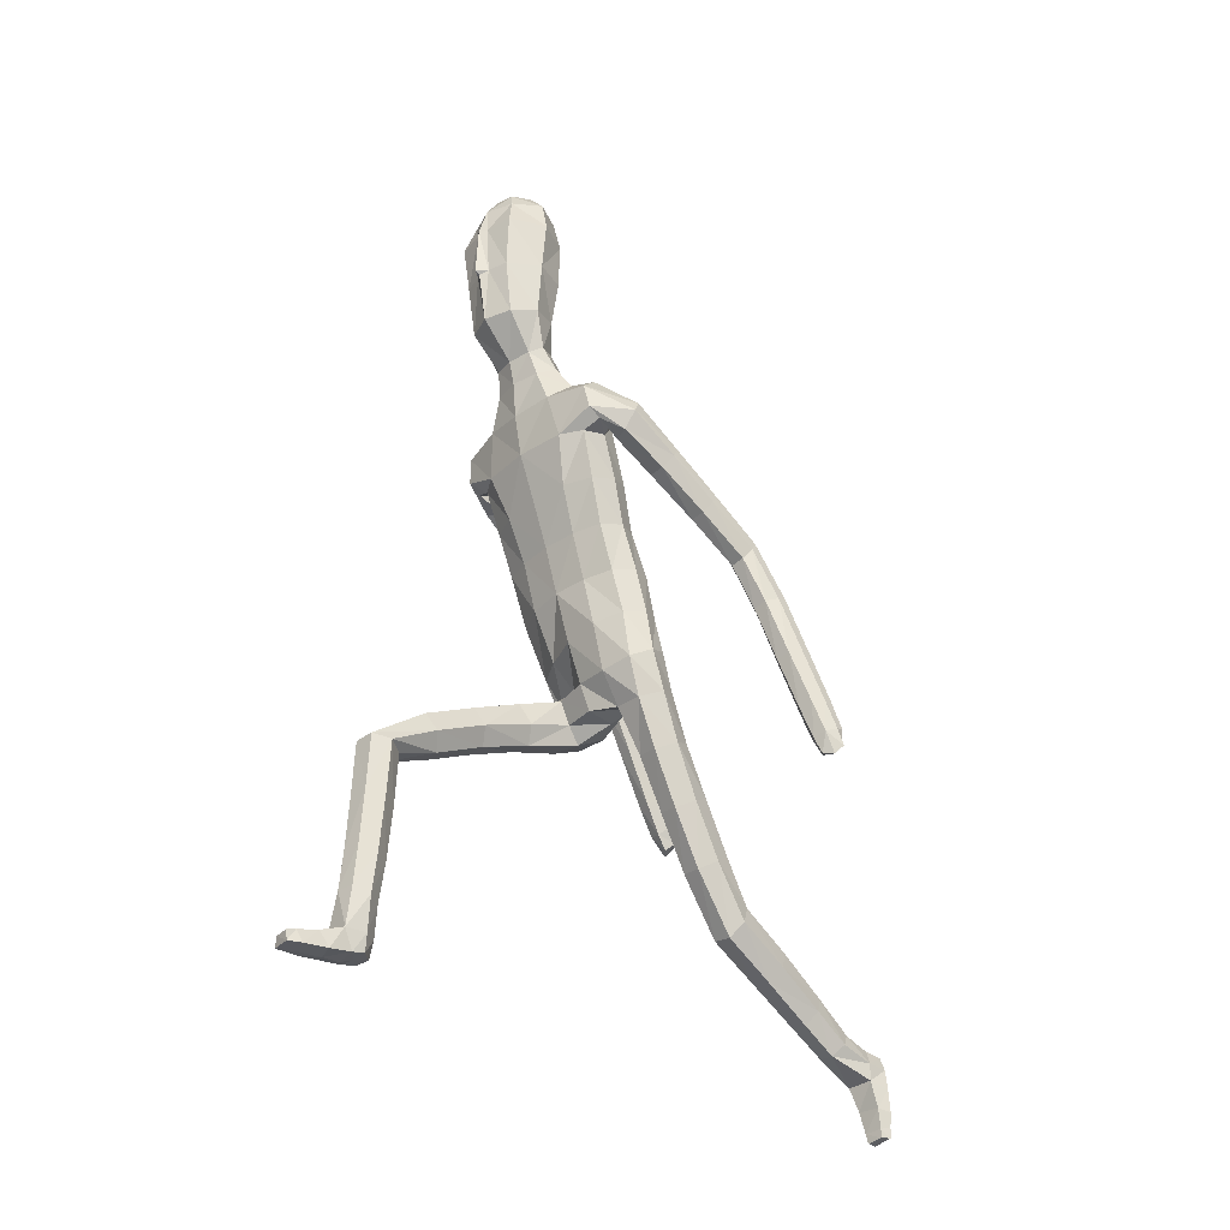
<metadata>
{"format":"obj","ext":"obj","renderer":"f3d","projection":"perspective","resolution":1024,"background":"white","views":[{"elev":-33.9,"azim":45.2,"up":"+Y"}]}
</metadata>
<code>
o Group1
v 0.000533 2.983 0.2544
v 0.1613 0.4566 -1.016
v 0.1279 0.417 -1.014
v 0.1221 0.4198 -0.9568
v 0.15 0.4639 -0.9617
v 0.2041 0.4473 -1.019
v 0.1774 0.418 -1.019
v 0.1989 0.4529 -0.9607
v 0.1592 0.1796 -0.9933
v 0.155 0.2084 -0.9879
v 0.145 0.2219 -1.026
v 0.1584 0.1794 -1.026
v 0.2085 0.1856 -0.9951
v 0.2119 0.2117 -0.9917
v 0.2193 0.1891 -1.026
v 0.5152 1.236 -0.5536
v 0.497 1.205 -0.5299
v 0.4597 1.233 -0.5631
v 0.5004 1.252 -0.5659
v 0.5112 1.289 -0.5322
v 0.4955 1.272 -0.4934
v 0.5077 1.3 -0.5595
v 0.2006 0.2503 -1.027
v 0.2109 0.3557 -0.9583
v 0.2258 0.3403 -1.021
v 0.2191 0.4043 -1.021
v 0.2168 0.407 -0.9537
v 0.2163 0.2718 -0.9793
v 0.228 0.2686 -1.024
v 0.215 0.4348 -0.8408
v 0.1866 0.3976 -0.8117
v 0.1333 0.4053 -0.8204
v 0.1303 0.3516 -0.9537
v 0.1448 0.2774 -0.9764
v 0.1198 0.4499 -0.8518
v 0.1305 0.3754 -1.02
v 0.1321 0.2995 -1.027
v 0.4657 1.211 -0.5086
v 0.4412 1.226 -0.5387
v 0.4528 1.262 -0.4852
v 0.4227 1.276 -0.5176
v 0.07873 3.144 0.3374
v 0.1068 3.085 0.3211
v 0.08655 3.16 0.4119
v 0.1436 3.093 0.4085
v 0.1367 1.28 0.04596
v 0.1502 1.137 -0.03394
v 0.221 1.129 -0.02482
v 0.2287 1.275 0.04995
v 0.2427 1.392 0.1017
v 0.146 1.373 0.1196
v 0.1344 1.308 -0.03651
v 0.137 1.178 -0.09561
v 0.1537 1.356 -0.08622
v 0.1591 1.472 -0.06164
v 0.2531 1.456 -0.03277
v 0.2441 1.341 -0.07753
v 0.1721 1.197 -0.1498
v 0.4458 1.284 -0.5599
v 0.1977 0.3841 -1.025
v 0.2223 0.2237 -1.026
v 0.1214 2.357 0.1808
v 0.08155 2.464 0.2307
v 0.06549 3.146 0.4775
v 0.08807 3.085 0.496
v 0.159 2.154 0.3289
v 0.2277 2.156 0.2863
v 0.2836 2.182 0.271
v 0.2818 2.207 0.3162
v 0.1242 2.001 0.275
v 0.2158 2.003 0.2376
v 0.1283 2.308 0.3556
v 0.2681 2.289 0.3275
v 0.3238 2.155 0.1995
v 0.3612 2.216 0.191
v 0.2519 2.349 0.2661
v 0.1641 2.374 0.2826
v 0.3488 2.264 0.1629
v 0.3703 2.12 0.02613
v 0.363 2.159 0.003397
v 0.2699 2.264 0.1298
v 0.2419 2.288 0.1703
v 0.2882 2.163 -0.01254
v 0.3788 2.048 -0.1578
v 0.3086 2.047 -0.1682
v 0.2604 2.118 0.01435
v 0.2345 2.21 0.155
v 0.2845 2.007 -0.1431
v 0.3242 1.933 -0.3252
v 0.3023 1.896 -0.3015
v 0.3095 1.972 -0.1167
v 0.2861 2.076 0.04568
v 0.3289 1.864 -0.2778
v 0.332 1.725 -0.3849
v 0.3571 1.717 -0.3452
v 0.3763 1.87 -0.2771
v 0.359 1.976 -0.1141
v 0.4037 1.726 -0.345
v 0.3948 1.533 -0.3998
v 0.4408 1.543 -0.4027
v 0.4265 1.742 -0.3834
v 0.3973 1.907 -0.3001
v 0.4618 1.559 -0.4421
v 0.4767 1.37 -0.4585
v 0.4946 1.386 -0.4989
v 0.4592 1.571 -0.4752
v 0.4245 1.755 -0.4174
v 0.4917 1.398 -0.5301
v 0.4201 1.382 -0.5306
v 0.3881 1.556 -0.4784
v 0.4029 1.366 -0.4891
v 0.3676 1.54 -0.4378
v 0.4314 1.361 -0.4525
v 0.355 1.741 -0.425
v 0.3932 1.938 -0.3189
v 0.3835 2.014 -0.1373
v 0.3415 2.077 0.05035
v 0.2747 2.15 0.1846
v 0.2798 2.209 0.2043
v 0.2348 2.181 0.2021
v 0.207 2.252 0.1446
v 0.2297 2.033 0.151
v 0.1915 2.069 0.07211
v 0.2205 1.885 0.1064
v 0.1833 1.908 0.03033
v 0.2017 1.858 0.1873
v 0.207 1.703 0.1412
v 0.2323 1.73 0.06062
v 0.1093 1.851 0.216
v 0.1114 1.698 0.1698
v 0.1383 1.531 0.1531
v 0.2307 1.549 0.1174
v 0.2552 1.574 0.04081
v 0.2794 1.426 0.03761
v 0.2227 1.588 -0.02981
v 0.2747 1.302 -0.01177
v 0.264 1.154 -0.07952
v 0.2411 1.186 -0.1416
v 0.2548 0.9937 -0.1647
v 0.2405 1.028 -0.2231
v 0.2145 0.9678 -0.1153
v 0.2087 0.8018 -0.2161
v 0.2476 0.8314 -0.2621
v 0.1499 0.9762 -0.1228
v 0.1457 0.8089 -0.2227
v 0.1335 1.01 -0.1787
v 0.1293 0.8445 -0.2759
v 0.1739 1.034 -0.226
v 0.1698 0.8728 -0.3211
v 0.2341 0.8686 -0.3174
v 0.2284 0.7318 -0.4042
v 0.1664 0.738 -0.405
v 0.2417 0.6739 -0.376
v 0.2325 0.5888 -0.5508
v 0.2191 0.6446 -0.5783
v 0.2033 0.6264 -0.3516
v 0.196 0.5424 -0.5258
v 0.1417 0.6353 -0.3539
v 0.1367 0.5517 -0.5278
v 0.1266 0.6909 -0.3808
v 0.1226 0.6058 -0.5544
v 0.16 0.6522 -0.5787
v 0.1532 0.5632 -0.7452
v 0.1202 0.5199 -0.7223
v 0.2077 0.5537 -0.7432
v 0.2008 0.4764 -0.8696
v 0.1503 0.4864 -0.8753
v 0.2212 0.5027 -0.7173
v 0.1883 0.4587 -0.6937
v 0.1336 0.468 -0.6976
v 0.1321 1.594 -0.06914
v 0.1087 1.756 -0.05367
v 0.2003 1.747 -0.01914
v 0.1024 1.921 -0.003646
v 0.1072 2.094 0.0416
v 0.1086 2.25 0.1052
v 0.08784 2.423 0.3654
v 0.1202 2.453 0.3101
v 0.1042 2.529 0.3546
v 0.07043 2.511 0.3874
v 0.06394 2.561 0.2818
v 0.09085 2.667 0.3078
v 0.1289 2.643 0.4048
v 0.1172 2.821 0.3045
v 0.1243 2.981 0.3059
v 0.1696 2.982 0.4123
v 0.1534 2.814 0.413
v 0.1108 2.982 0.5264
v 0.09025 2.806 0.5139
v 0.08591 2.621 0.485
v 0.1933 0.3226 -1.027
v 0.02305 2.804 0.5317
v 0.02068 2.978 0.5417
v 0.000771 3.154 0.3249
v 0.001212 3.095 0.2891
v 0.03993 1.295 0.0726
v 0.0342 1.38 0.106
v 0.04173 1.288 -0.02047
v 0.03211 1.434 -0.09486
v 0.03952 1.336 -0.0702
v 0.000414 2.473 0.1908
v 0.00071 2.383 0.1471
v -0.001981 3.085 0.5266
v -0.001388 3.151 0.4856
v -0.000343 3.174 0.4106
v -0.002281 2.003 0.2851
v -0.002636 2.153 0.3434
v -0.002571 2.294 0.3715
v 1.7e-05 1.695 0.1799
v -0.003731 1.85 0.2253
v 0.01956 1.52 0.1455
v 0.000921 1.76 -0.0632
v 0.0154 1.581 -0.0924
v 0.001055 1.927 -0.01362
v 0.001292 2.106 0.03416
v 0.001123 2.267 0.0886
v -0.002329 2.421 0.3837
v 0.000127 2.681 0.2615
v 5.2e-05 2.577 0.2427
v 0.000715 2.829 0.2516
v 0.001771 2.983 0.2544
v -0.003585 2.801 0.5653
v -0.002951 2.977 0.5583
v -0.003488 2.618 0.5164
v -0.002334 2.502 0.4034
v -0.1317 0.3086 0.7195
v -0.09852 0.3066 0.7599
v -0.0925 0.3638 0.7613
v -0.1198 0.3638 0.7159
v -0.1746 0.3044 0.729
v -0.148 0.3016 0.7584
v -0.1689 0.3631 0.7269
v -0.1298 0.3057 0.9982
v -0.1257 0.3136 0.97
v -0.1156 0.2769 0.9531
v -0.129 0.2734 0.9954
v -0.1791 0.3043 0.992
v -0.1825 0.3102 0.9663
v -0.19 0.2737 0.9857
v -0.3831 1.26 -0.6911
v -0.3644 1.226 -0.6721
v -0.3269 1.264 -0.6927
v -0.3689 1.279 -0.6975
v -0.3882 1.307 -0.6588
v -0.3755 1.283 -0.6227
v -0.3826 1.323 -0.6826
v -0.1712 0.2788 0.9247
v -0.1815 0.3565 0.826
v -0.1964 0.2923 0.8355
v -0.1897 0.2986 0.7719
v -0.1873 0.3651 0.7742
v -0.1869 0.3279 0.9076
v -0.1986 0.2827 0.9067
v -0.1883 0.4796 0.7671
v -0.1648 0.4956 0.8145
v -0.1105 0.4931 0.8089
v -0.101 0.3601 0.8303
v -0.1154 0.3314 0.9023
v -0.09161 0.4796 0.7577
v -0.1011 0.2968 0.8007
v -0.1027 0.2832 0.8758
v -0.3369 1.23 -0.6457
v -0.3108 1.253 -0.6681
v -0.3332 1.275 -0.6105
v -0.3013 1.299 -0.6343
v -0.07764 3.144 0.3353
v -0.1056 3.086 0.3183
v -0.08735 3.161 0.4095
v -0.1447 3.094 0.4047
v -0.07139 1.372 0.08557
v -0.1014 1.313 0.2309
v -0.173 1.32 0.2306
v -0.1654 1.385 0.07959
v -0.1696 1.425 -0.01888
v -0.07621 1.433 0.02469
v -0.06374 1.296 0.05678
v -0.08181 1.25 0.1963
v -0.0764 1.249 0.007147
v -0.07807 1.317 -0.1046
v -0.1696 1.311 -0.09398
v -0.1692 1.253 0.0214
v -0.1129 1.193 0.1779
v -0.3198 1.314 -0.6769
v -0.1683 0.2924 0.7916
v -0.1929 0.2774 0.9513
v -0.121 2.358 0.1776
v -0.08182 2.465 0.2285
v -0.06816 3.146 0.4757
v -0.0916 3.085 0.4936
v -0.1638 2.155 0.3246
v -0.2313 2.158 0.2803
v -0.2865 2.185 0.2639
v -0.2857 2.209 0.309
v -0.1285 2.001 0.2717
v -0.219 2.005 0.2322
v -0.1329 2.308 0.3521
v -0.272 2.291 0.3203
v -0.3214 2.153 0.1968
v -0.3595 2.213 0.1841
v -0.2539 2.35 0.2591
v -0.1663 2.375 0.2782
v -0.347 2.26 0.1542
v -0.3612 2.108 0.02414
v -0.3539 2.146 -0.000322
v -0.2672 2.26 0.1236
v -0.2417 2.29 0.1637
v -0.2787 2.151 -0.01394
v -0.3621 2.027 -0.1561
v -0.2915 2.027 -0.1641
v -0.251 2.108 0.01611
v -0.2318 2.208 0.1525
v -0.2676 1.989 -0.1361
v -0.2996 1.905 -0.3154
v -0.2778 1.869 -0.2891
v -0.2927 1.955 -0.1088
v -0.2769 2.067 0.0487
v -0.3046 1.839 -0.2648
v -0.2824 1.712 -0.3989
v -0.3112 1.694 -0.3658
v -0.3522 1.843 -0.2659
v -0.3424 1.958 -0.1081
v -0.3581 1.698 -0.3707
v -0.3195 1.525 -0.4626
v -0.3656 1.531 -0.4701
v -0.3778 1.72 -0.4078
v -0.373 1.878 -0.2915
v -0.3832 1.553 -0.508
v -0.3732 1.372 -0.5655
v -0.3877 1.395 -0.6038
v -0.378 1.572 -0.537
v -0.3731 1.741 -0.4377
v -0.3824 1.414 -0.6311
v -0.3098 1.404 -0.6245
v -0.3058 1.565 -0.5328
v -0.2962 1.382 -0.585
v -0.2886 1.542 -0.4939
v -0.3282 1.366 -0.555
v -0.3021 1.736 -0.4375
v -0.3688 1.909 -0.3117
v -0.3668 1.994 -0.134
v -0.3325 2.067 0.05149
v -0.2718 2.148 0.1838
v -0.2808 2.211 0.1971
v -0.236 2.183 0.1959
v -0.2062 2.253 0.139
v -0.2305 2.035 0.1451
v -0.1901 2.071 0.06719
v -0.2241 1.882 0.1014
v -0.1847 1.906 0.02619
v -0.2072 1.855 0.1827
v -0.2047 1.687 0.1182
v -0.2298 1.706 0.04207
v -0.1157 1.85 0.2135
v -0.1122 1.687 0.1674
v -0.09813 1.519 0.09554
v -0.1899 1.519 0.04031
v -0.2135 1.516 -0.03271
v -0.2006 1.369 -0.06313
v -0.1804 1.514 -0.08979
v -0.2061 1.32 0.05198
v -0.2111 1.263 0.204
v -0.1829 1.199 0.1799
v -0.2187 1.189 0.3703
v -0.1987 1.129 0.3422
v -0.1831 1.241 0.3972
v -0.1945 1.152 0.571
v -0.2282 1.103 0.5394
v -0.1178 1.236 0.3969
v -0.1309 1.147 0.5712
v -0.09591 1.178 0.369
v -0.1087 1.092 0.5406
v -0.1318 1.128 0.344
v -0.1443 1.044 0.5111
v -0.2087 1.046 0.5077
v -0.2177 0.991 0.6401
v -0.1555 0.9959 0.6396
v -0.2371 0.9965 0.7023
v -0.2193 0.8037 0.7221
v -0.1999 0.7984 0.6617
v -0.2042 1.005 0.7587
v -0.1882 0.8127 0.7775
v -0.1422 1.009 0.7552
v -0.1285 0.8173 0.7736
v -0.1212 1.004 0.6954
v -0.1086 0.8123 0.7152
v -0.1405 0.8039 0.66
v -0.1261 0.6173 0.6861
v -0.09808 0.6252 0.7376
v -0.1811 0.6129 0.6907
v -0.169 0.4678 0.7194
v -0.1176 0.4685 0.7125
v -0.2001 0.6185 0.746
v -0.1723 0.6268 0.7983
v -0.117 0.6294 0.7933
v -0.09482 1.538 -0.1066
v -0.1071 1.752 -0.05604
v -0.1979 1.727 -0.03128
v -0.1013 1.921 -0.005919
v -0.1049 2.095 0.03884
v -0.1069 2.251 0.1023
v -0.09196 2.424 0.363
v -0.1226 2.454 0.3068
v -0.1074 2.53 0.3517
v -0.07458 2.512 0.3855
v -0.06496 2.561 0.2801
v -0.09189 2.667 0.3053
v -0.1326 2.644 0.4013
v -0.1172 2.822 0.3014
v -0.1234 2.982 0.3025
v -0.1715 2.983 0.4077
v -0.1564 2.815 0.4088
v -0.1158 2.983 0.5234
v -0.09597 2.807 0.5114
v -0.09198 2.622 0.4826
v -0.1639 0.2846 0.8527
v -0.02929 2.804 0.531
v -0.02612 2.978 0.5411
v -0.003373 2.79 0.5471
f 2 3 5
f 2 6 7
f 2 5 8
f 9 10 12
f 9 13 10
f 9 12 13
f 16 17 18
f 16 20 21
f 16 19 20
f 12 11 15
f 24 25 26
f 24 28 25
f 24 27 31
f 24 31 33
f 24 33 34
f 33 32 35
f 33 4 36
f 33 36 37
f 38 39 17
f 38 40 39
f 38 17 21
f 42 43 195
f 42 44 45
f 46 47 49
f 46 49 51
f 46 52 53
f 46 51 197
f 46 196 52
f 54 55 56
f 54 200 55
f 54 52 198
f 54 58 52
f 19 18 59
f 7 60 36
f 7 6 26
f 61 14 15
f 61 29 28
f 61 15 23
f 62 202 63
f 39 41 59
f 64 204 203
f 64 44 205
f 44 64 45
f 66 67 69
f 66 70 67
f 66 207 70
f 66 72 207
f 66 69 73
f 73 69 75
f 73 76 77
f 73 75 78
f 78 75 80
f 78 81 76
f 78 80 81
f 83 80 84
f 83 86 81
f 83 85 86
f 88 85 89
f 88 91 92
f 88 90 91
f 93 90 94
f 93 96 97
f 93 95 96
f 98 95 99
f 98 101 102
f 98 100 101
f 103 100 104
f 103 106 101
f 103 105 108
f 108 105 22
f 108 109 110
f 108 22 109
f 109 111 110
f 109 59 41
f 111 113 99
f 111 41 113
f 113 104 100
f 113 40 104
f 112 94 110
f 112 99 95
f 114 107 106
f 114 89 107
f 114 94 90
f 115 102 107
f 115 84 116
f 115 89 85
f 116 97 96
f 116 79 97
f 116 84 79
f 117 92 91
f 117 74 118
f 117 79 74
f 118 87 86
f 118 68 87
f 118 74 68
f 119 82 81
f 119 120 82
f 119 68 120
f 120 122 123
f 120 67 122
f 122 124 125
f 122 71 124
f 126 127 124
f 126 129 130
f 126 71 129
f 129 210 209
f 129 70 210
f 209 211 131
f 211 197 51
f 131 132 130
f 131 51 50
f 132 133 128
f 132 50 134
f 134 56 135
f 134 136 57
f 134 50 136
f 136 137 138
f 136 49 137
f 137 139 140
f 137 48 141
f 141 142 139
f 141 144 145
f 141 48 144
f 144 146 147
f 144 47 146
f 146 148 147
f 146 53 58
f 148 140 149
f 148 58 138
f 150 151 149
f 150 143 151
f 150 140 139
f 153 154 151
f 153 156 157
f 153 143 156
f 156 158 159
f 156 142 158
f 158 160 159
f 158 145 147
f 160 152 162
f 160 147 149
f 162 163 161
f 162 155 163
f 162 152 155
f 165 166 163
f 165 168 30
f 165 155 154
f 168 169 31
f 168 154 157
f 169 170 31
f 169 157 159
f 170 164 32
f 170 159 164
f 166 8 5
f 166 30 27
f 167 35 163
f 167 5 4
f 138 58 57
f 135 171 173
f 135 56 55
f 135 173 133
f 171 213 172
f 171 55 199
f 212 214 174
f 214 215 175
f 215 216 176
f 175 123 174
f 175 176 123
f 174 125 172
f 173 125 128
f 104 21 105
f 72 177 208
f 72 77 177
f 178 179 180
f 178 63 181
f 178 77 63
f 181 182 179
f 181 219 218
f 181 63 201
f 218 220 184
f 220 1 185
f 1 195 43
f 185 186 187
f 185 43 186
f 186 188 187
f 186 45 65
f 188 193 189
f 188 65 193
f 222 418 192
f 224 225 190
f 225 217 180
f 190 183 189
f 190 180 183
f 187 183 182
f 205 44 42
f 216 202 176
f 62 82 121
f 62 77 76
f 60 191 36
f 60 26 25
f 191 23 37
f 191 25 29
f 37 11 34
f 34 10 28
f 26 6 27
f 193 223 192
f 418 224 192
f 226 229 227
f 226 227 231
f 226 230 232
f 233 236 234
f 233 234 237
f 233 237 236
f 240 243 242
f 240 241 245
f 240 244 243
f 236 239 235
f 248 251 250
f 248 249 252
f 248 255 251
f 248 257 255
f 248 252 258
f 257 228 259
f 257 260 228
f 257 258 261
f 262 241 263
f 262 263 264
f 262 264 245
f 266 194 195
f 266 267 269
f 270 273 271
f 270 275 273
f 270 271 277
f 270 196 197
f 270 276 196
f 278 281 280
f 278 279 200
f 278 200 198
f 278 276 282
f 243 246 283
f 231 227 260
f 231 284 250
f 285 239 238
f 285 238 252
f 285 253 247
f 286 287 202
f 263 242 283
f 288 289 203
f 288 204 205
f 289 288 269
f 290 293 291
f 290 291 294
f 290 294 207
f 290 207 296
f 290 296 297
f 297 299 293
f 297 296 301
f 297 300 302
f 302 304 299
f 302 300 305
f 302 305 304
f 307 309 308
f 307 305 310
f 307 310 309
f 312 314 313
f 312 310 316
f 312 315 314
f 317 319 318
f 317 315 321
f 317 320 319
f 322 324 323
f 322 320 326
f 322 325 324
f 327 329 328
f 327 325 330
f 327 330 332
f 332 246 329
f 332 330 334
f 332 333 246
f 333 334 335
f 333 335 265
f 335 336 323
f 335 337 265
f 337 323 324
f 337 328 264
f 336 334 318
f 336 318 319
f 338 334 330
f 338 331 313
f 338 313 314
f 339 331 326
f 339 326 340
f 339 308 309
f 340 326 320
f 340 321 303
f 340 303 308
f 341 321 315
f 341 316 342
f 341 298 303
f 342 316 310
f 342 311 292
f 342 292 298
f 343 311 305
f 343 306 344
f 343 344 292
f 344 345 347
f 344 346 291
f 346 347 349
f 346 348 295
f 350 348 351
f 350 351 354
f 350 353 295
f 353 354 209
f 353 210 294
f 209 354 355
f 211 355 275
f 355 354 356
f 355 356 274
f 356 351 352
f 356 357 358
f 358 357 359
f 358 280 281
f 358 360 274
f 360 281 362
f 360 361 273
f 361 362 364
f 361 363 365
f 365 363 366
f 365 366 369
f 365 368 272
f 368 369 371
f 368 370 271
f 370 371 372
f 370 372 282
f 372 373 364
f 372 364 362
f 374 373 375
f 374 375 367
f 374 367 363
f 377 375 378
f 377 378 381
f 377 380 367
f 380 381 383
f 380 382 366
f 382 383 384
f 382 384 371
f 384 385 386
f 384 376 373
f 386 385 387
f 386 387 379
f 386 379 376
f 389 387 390
f 389 390 254
f 389 392 378
f 392 254 255
f 392 393 381
f 393 255 394
f 393 394 383
f 394 256 388
f 394 388 383
f 390 391 229
f 390 232 251
f 391 387 259
f 391 259 228
f 362 281 282
f 359 397 395
f 359 395 279
f 359 357 397
f 395 396 213
f 395 213 199
f 212 396 398
f 214 398 399
f 215 399 400
f 399 398 347
f 399 347 400
f 398 396 349
f 397 352 349
f 328 329 245
f 296 208 401
f 296 401 301
f 402 401 404
f 402 403 405
f 402 287 301
f 405 403 406
f 405 406 218
f 405 219 201
f 218 406 408
f 220 408 409
f 221 409 267
f 409 408 411
f 409 410 267
f 410 411 412
f 410 412 289
f 412 413 417
f 412 417 289
f 222 416 418
f 224 414 225
f 225 404 217
f 414 413 407
f 414 407 404
f 411 408 406
f 205 194 266
f 216 400 202
f 286 400 345
f 286 306 300
f 284 260 415
f 284 415 249
f 415 261 247
f 415 247 253
f 261 258 235
f 258 252 234
f 250 251 230
f 417 416 223
f 414 224 416
f 3 4 5
f 3 2 7
f 6 2 8
f 10 11 12
f 13 14 10
f 12 15 13
f 19 16 18
f 17 16 21
f 19 22 20
f 11 23 15
f 27 24 26
f 28 29 25
f 27 30 31
f 31 32 33
f 28 24 34
f 4 33 35
f 4 3 36
f 34 33 37
f 375 377 367
f 40 41 39
f 40 38 21
f 194 42 195
f 43 42 45
f 47 48 49
f 49 50 51
f 47 46 53
f 196 46 197
f 196 198 52
f 57 54 56
f 200 199 55
f 200 54 198
f 58 53 52
f 22 19 59
f 3 7 36
f 60 7 26
f 14 13 15
f 14 61 28
f 29 61 23
f 202 201 63
f 18 39 59
f 65 64 203
f 204 64 205
f 241 242 263
f 67 68 69
f 70 71 67
f 207 206 70
f 72 208 207
f 72 66 73
f 69 74 75
f 72 73 77
f 76 73 78
f 75 79 80
f 81 82 76
f 80 83 81
f 85 83 84
f 86 87 81
f 85 88 86
f 90 88 89
f 86 88 92
f 90 93 91
f 95 93 94
f 91 93 97
f 95 98 96
f 100 98 99
f 96 98 102
f 100 103 101
f 105 103 104
f 106 107 101
f 106 103 108
f 105 20 22
f 106 108 110
f 22 59 109
f 111 112 110
f 111 109 41
f 112 111 99
f 41 40 113
f 99 113 100
f 40 21 104
f 94 114 110
f 94 112 95
f 110 114 106
f 89 115 107
f 89 114 90
f 102 101 107
f 102 115 116
f 84 115 85
f 102 116 96
f 79 117 97
f 84 80 79
f 97 117 91
f 92 117 118
f 79 75 74
f 92 118 86
f 68 119 87
f 74 69 68
f 87 119 81
f 120 121 82
f 68 67 120
f 121 120 123
f 67 71 122
f 123 122 125
f 71 126 124
f 127 128 124
f 127 126 130
f 71 70 129
f 130 129 209
f 70 206 210
f 130 209 131
f 131 211 51
f 132 127 130
f 132 131 50
f 127 132 128
f 133 132 134
f 133 134 135
f 56 134 57
f 50 49 136
f 57 136 138
f 49 48 137
f 138 137 140
f 139 137 141
f 142 143 139
f 142 141 145
f 48 47 144
f 145 144 147
f 47 53 146
f 148 149 147
f 148 146 58
f 140 150 149
f 140 148 138
f 151 152 149
f 143 150 139
f 154 155 151
f 154 153 157
f 143 142 156
f 157 156 159
f 142 145 158
f 160 161 159
f 160 158 147
f 161 160 162
f 152 160 149
f 163 164 161
f 155 165 163
f 152 151 155
f 166 167 163
f 166 165 30
f 168 165 154
f 30 168 31
f 169 168 157
f 170 32 31
f 170 169 159
f 164 35 32
f 159 161 164
f 167 166 5
f 8 166 27
f 35 164 163
f 35 167 4
f 58 54 57
f 171 172 173
f 171 135 55
f 173 128 133
f 213 212 172
f 213 171 199
f 172 212 174
f 174 214 175
f 175 215 176
f 123 125 174
f 176 121 123
f 125 173 172
f 125 124 128
f 21 20 105
f 177 217 208
f 77 178 177
f 177 178 180
f 179 178 181
f 77 62 63
f 182 183 179
f 182 181 218
f 219 181 201
f 182 218 184
f 184 220 185
f 185 1 43
f 184 185 187
f 43 45 186
f 188 189 187
f 188 186 65
f 193 192 189
f 65 203 193
f 203 223 193
f 225 180 190
f 217 177 180
f 183 187 189
f 180 179 183
f 184 187 182
f 194 205 42
f 202 62 176
f 176 62 121
f 82 62 76
f 191 37 36
f 191 60 25
f 23 11 37
f 23 191 29
f 11 10 34
f 10 14 28
f 6 8 27
f 223 222 192
f 288 268 269
f 189 192 190
f 229 228 227
f 230 226 231
f 229 226 232
f 236 235 234
f 234 238 237
f 237 239 236
f 241 240 242
f 244 240 245
f 244 246 243
f 239 247 235
f 249 248 250
f 249 253 252
f 255 254 251
f 257 256 255
f 257 248 258
f 256 257 259
f 260 227 228
f 260 257 261
f 39 18 17
f 263 265 264
f 241 262 245
f 267 266 195
f 268 266 269
f 273 272 271
f 275 274 273
f 276 270 277
f 275 270 197
f 276 198 196
f 279 278 280
f 279 199 200
f 276 278 198
f 276 277 282
f 242 243 283
f 284 231 260
f 230 231 250
f 239 237 238
f 253 285 252
f 239 285 247
f 287 201 202
f 265 263 283
f 204 288 203
f 268 288 205
f 64 65 45
f 293 292 291
f 291 295 294
f 294 206 207
f 207 208 296
f 293 290 297
f 299 298 293
f 300 297 301
f 299 297 302
f 304 303 299
f 300 306 305
f 305 307 304
f 304 307 308
f 305 311 310
f 310 312 309
f 309 312 313
f 315 312 316
f 315 317 314
f 314 317 318
f 320 317 321
f 320 322 319
f 319 322 323
f 325 322 326
f 325 327 324
f 324 327 328
f 325 331 330
f 329 327 332
f 246 244 329
f 333 332 334
f 333 283 246
f 334 336 335
f 283 333 265
f 337 335 323
f 337 264 265
f 328 337 324
f 328 245 264
f 334 338 318
f 323 336 319
f 331 338 330
f 331 339 313
f 318 338 314
f 331 325 326
f 308 339 340
f 313 339 309
f 321 340 320
f 321 341 303
f 303 304 308
f 316 341 315
f 298 341 342
f 298 299 303
f 311 342 310
f 311 343 292
f 292 293 298
f 306 343 305
f 306 345 344
f 344 291 292
f 346 344 347
f 346 295 291
f 348 346 349
f 348 350 295
f 348 352 351
f 353 350 354
f 353 294 295
f 210 353 209
f 210 206 294
f 211 209 355
f 197 211 275
f 354 351 356
f 275 355 274
f 357 356 352
f 274 356 358
f 280 358 359
f 360 358 281
f 360 273 274
f 361 360 362
f 361 272 273
f 363 361 364
f 272 361 365
f 363 367 366
f 368 365 369
f 368 271 272
f 370 368 371
f 370 277 271
f 371 373 372
f 277 370 282
f 373 374 364
f 282 372 362
f 373 376 375
f 143 153 151
f 364 374 363
f 375 379 378
f 380 377 381
f 380 366 367
f 382 380 383
f 382 369 366
f 383 385 384
f 369 382 371
f 376 384 386
f 371 384 373
f 385 388 387
f 387 389 379
f 379 375 376
f 387 391 390
f 392 389 254
f 379 389 378
f 393 392 255
f 378 392 381
f 255 256 394
f 381 393 383
f 256 259 388
f 388 385 383
f 232 390 229
f 254 390 251
f 387 388 259
f 229 391 228
f 281 278 282
f 397 396 395
f 280 359 279
f 357 352 397
f 396 212 213
f 279 395 199
f 214 212 398
f 215 214 399
f 216 215 400
f 398 349 347
f 347 345 400
f 396 397 349
f 352 348 349
f 329 244 245
f 208 217 401
f 401 402 301
f 403 402 404
f 287 402 405
f 287 286 301
f 403 407 406
f 219 405 218
f 287 405 201
f 220 218 408
f 221 220 409
f 195 221 267
f 410 409 411
f 410 269 267
f 411 413 412
f 269 410 289
f 413 416 417
f 417 223 203
f 289 417 203
f 414 404 225
f 404 401 217
f 413 411 407
f 407 403 404
f 407 411 406
f 268 205 266
f 400 286 202
f 306 286 345
f 301 286 300
f 260 261 415
f 250 284 249
f 261 235 247
f 249 415 253
f 258 234 235
f 252 238 234
f 251 232 230
f 416 222 223
f 224 190 192
f 416 413 414
f 224 418 416

</code>
